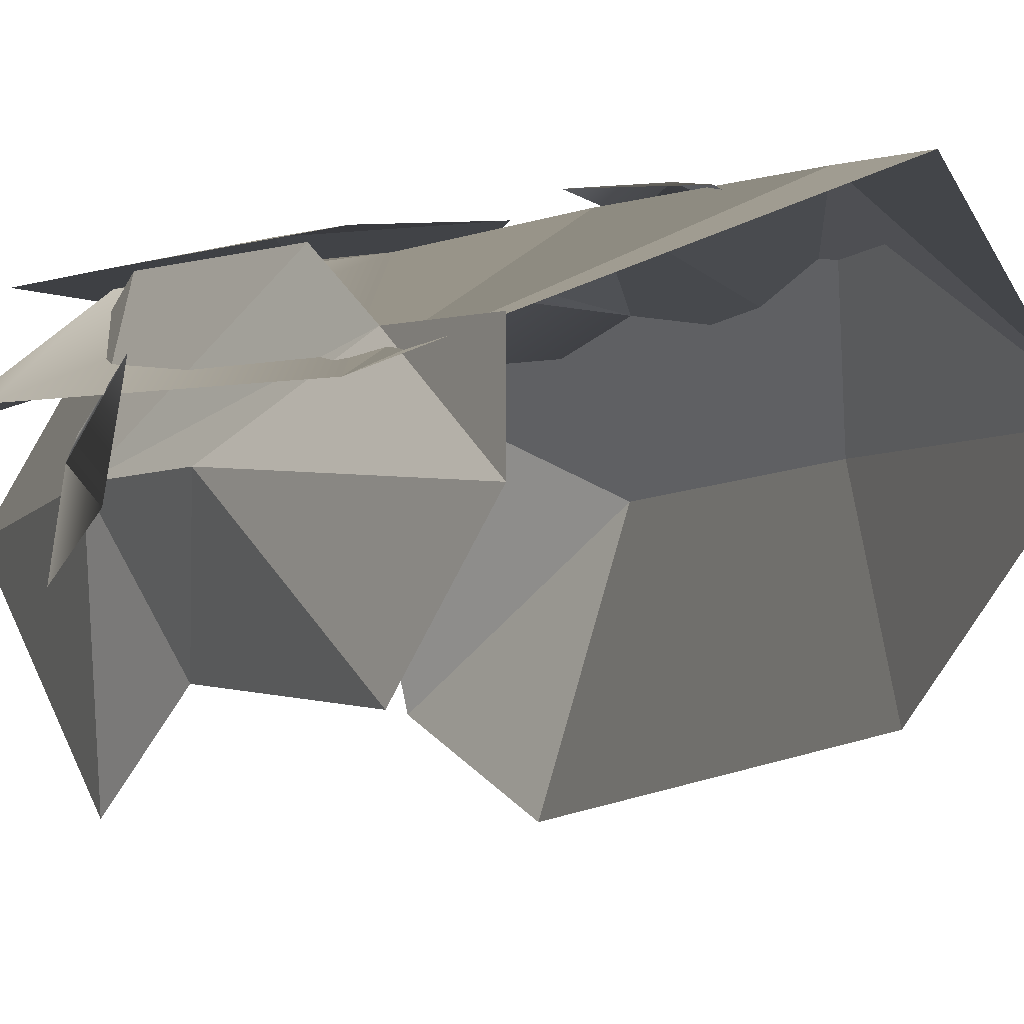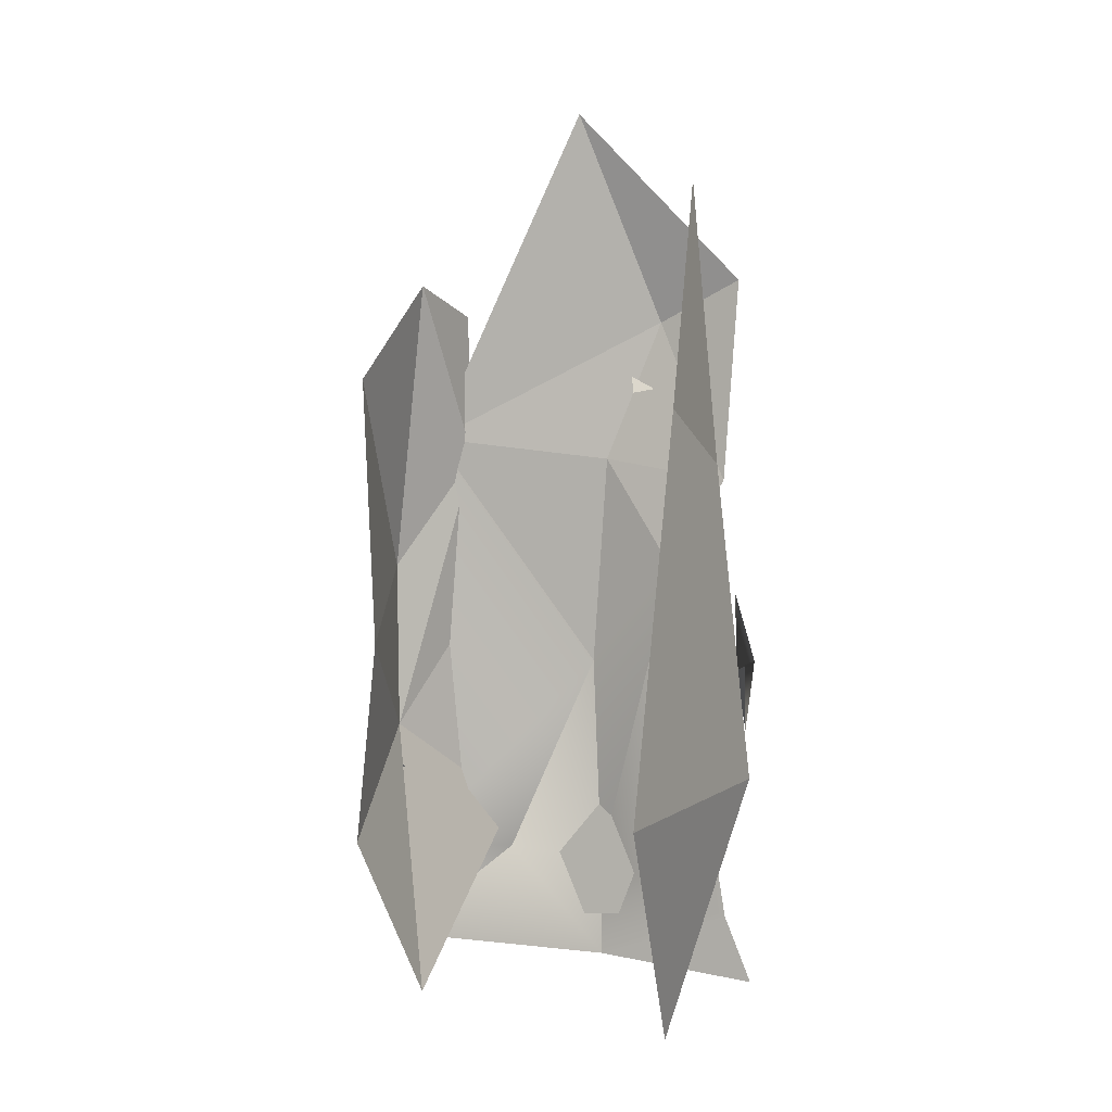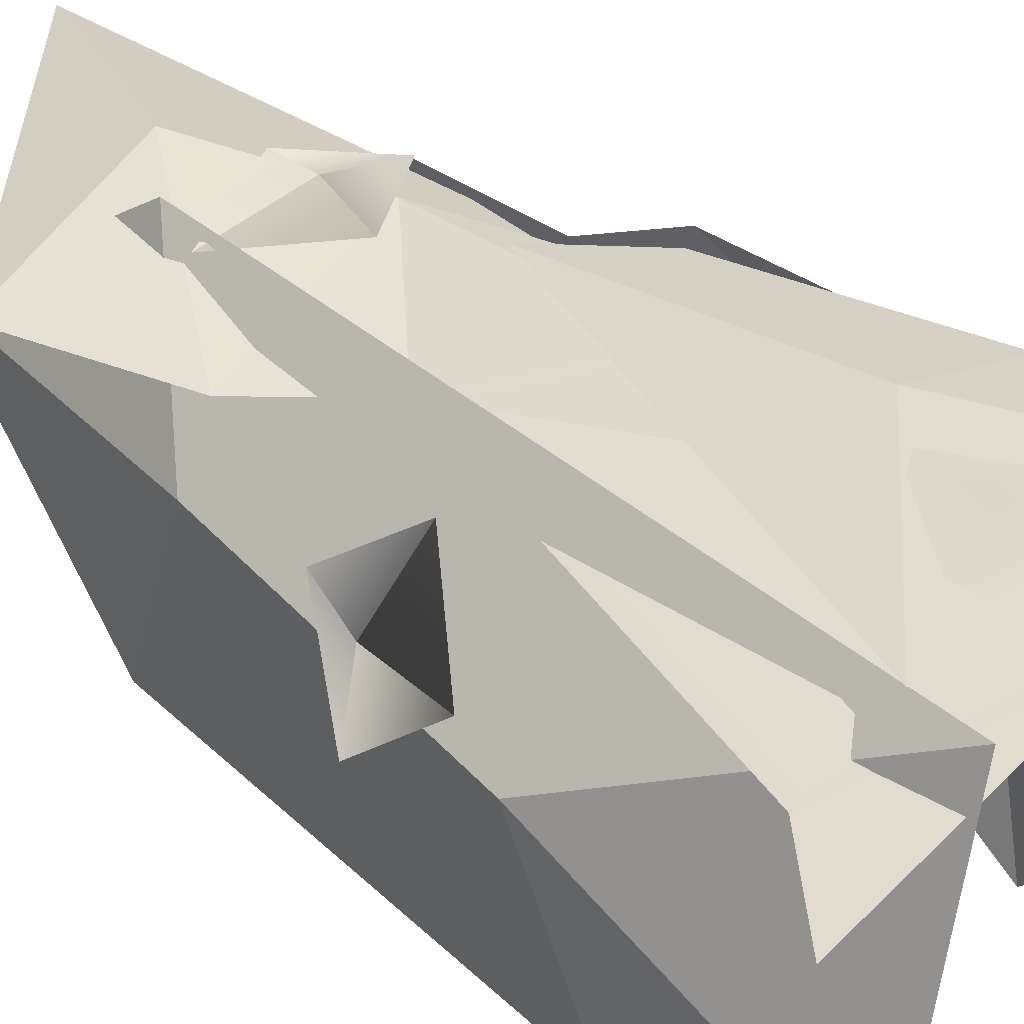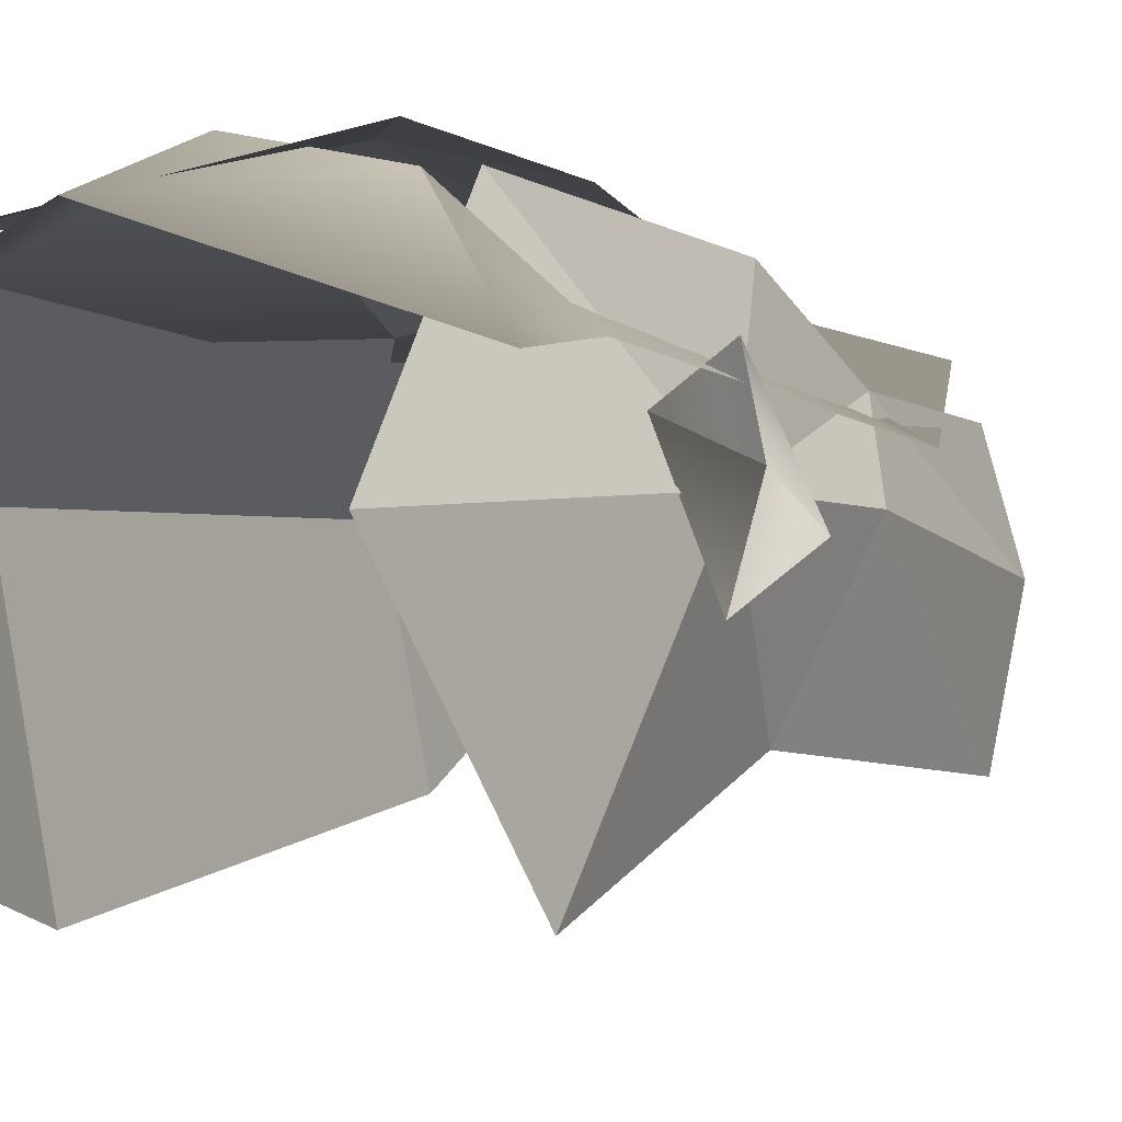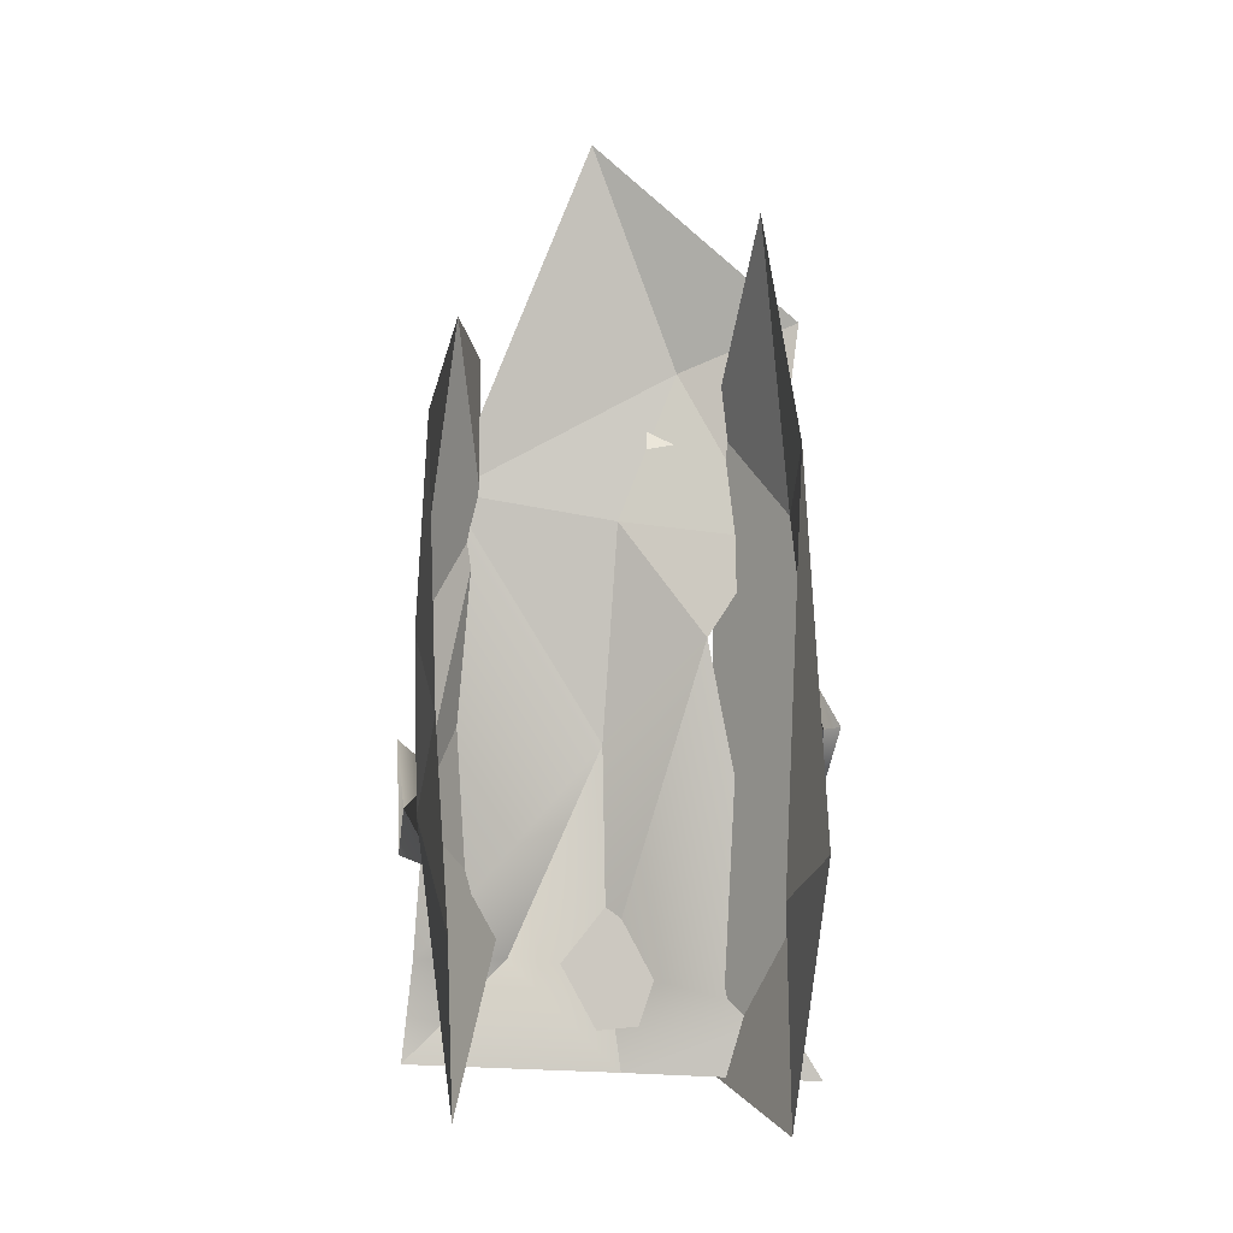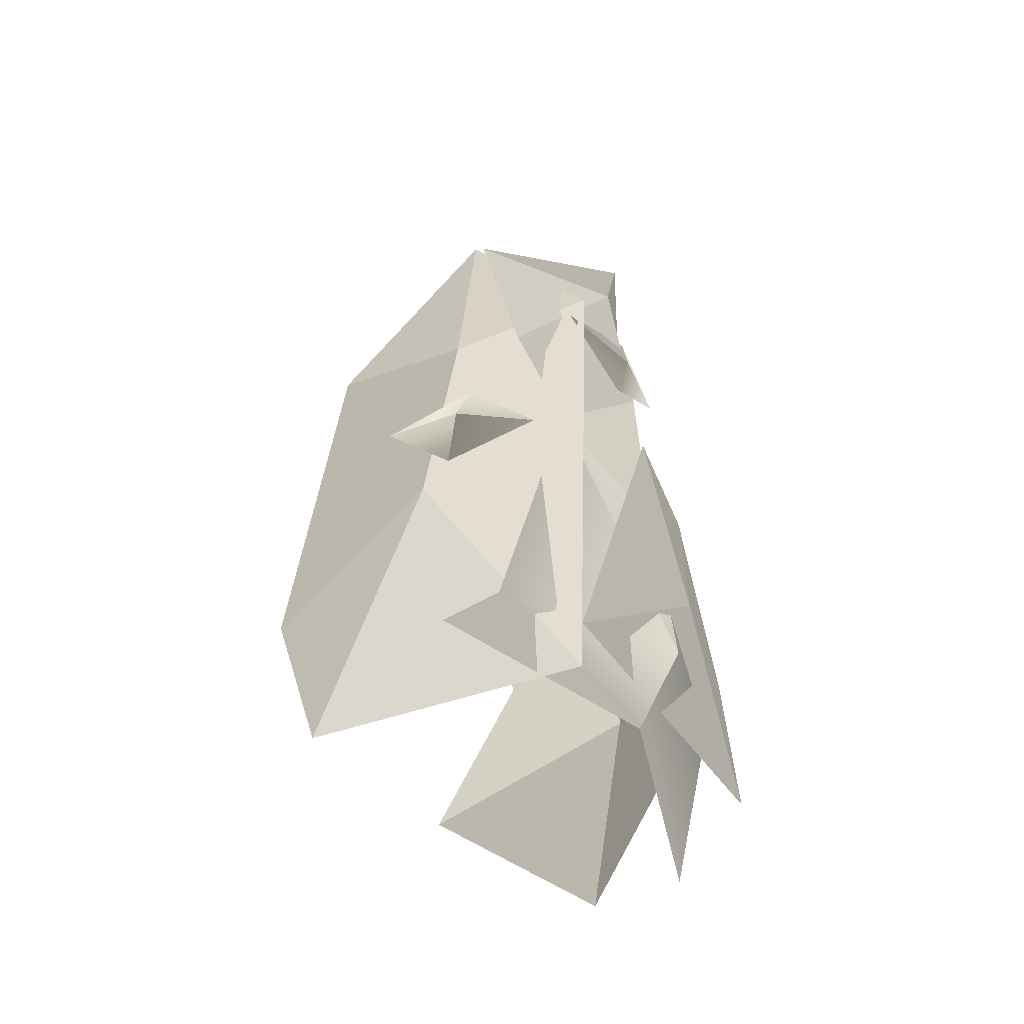
<metadata>
{"format":"obj","ext":"obj","renderer":"f3d","projection":"perspective","resolution":1024,"background":"white","views":[{"elev":-3.1,"azim":152.7,"up":"+Z"},{"elev":3.8,"azim":-159.7,"up":"+Y"},{"elev":32.5,"azim":-40.7,"up":"+Z"},{"elev":-2.5,"azim":27.8,"up":"+Z"},{"elev":-0.7,"azim":-179.6,"up":"+Y"},{"elev":-55.1,"azim":-58.4,"up":"+Y"}]}
</metadata>
<code>
v -13.47 26.85 22.82
v -13.67 121.2 26.79
v -19.69 148.9 8.306
v -23.71 114.9 -14.32
v -20.97 56.96 -23.21
v -22.46 25.47 -13.14
v -29.21 59.95 7.062
v -23.69 106.7 8.116
v -25.5 87.17 12.13
v -27.73 66.67 10.16
v -30.08 77.75 0.9097
v -23.1 74.2 21.95
v -28.65 77.02 11.81
v 30.22 75.9 4.201
v 25.4 57.23 11.76
v 25.9 70.5 17.9
v 29.44 60.69 -1.979
v 29.84 66.21 8.549
v 21.95 133.8 3.407
v 24.5 119.3 -12.73
v 23.78 79.75 -10.53
v 21.16 52.43 -22.5
v 22.7 23.6 3.68
v 17.17 49.69 27.61
v 17.86 90.16 25.68
v 19.44 107.4 17.1
v 19.8 129.6 16.1
v 28.13 90.46 6.864
v 27.89 65.27 6.935
v 22.22 30.34 27.77
v -14.09 34.66 23.59
v 1.54 94.89 27.89
v 11.5 84.48 28.15
v 22.09 56.14 26.89
v 5.684 55.33 30.77
v -5.321 103 27.5
v -2.767 120.8 27.88
v 5.293 111 28.25
v -15.62 114.4 25.02
v -4.144 111.9 29.3
v 30.65 29.91 13.31
v 24 110.3 12.7
v 4.017 161.9 24.61
v -25.33 134.3 13.65
v -21.8 104 18.51
v -0.2376 26.76 23.96
v -12.69 89.87 21.11
v -23.01 36.57 16.15
v -28.47 28.01 11.09
v 2.514 74.15 27.49
v 0.2654 107 27.58
v -8.443 128.8 28.72
v 1.946 41.17 29.79
v 16.5 42.78 26.67
v 29.19 44.2 15.34
f 7 5 6
f 1 7 6
f 1 2 8 7
f 4 8 3
f 7 8 4 5
f 3 8 2
f 13 12 9
f 13 9 11
f 13 11 10
f 13 10 12
f 18 17 14
f 18 14 16
f 18 16 15
f 18 15 17
f 23 22 29
f 29 22 21
f 28 29 21
f 19 28 20
f 20 28 21
f 19 27 26
f 26 28 19
f 24 29 25
f 25 29 26
f 29 28 26
f 23 29 24
f 32 31 35
f 30 35 31
f 33 35 34
f 34 35 30
f 32 35 33
f 40 39 36
f 40 36 38
f 40 38 37
f 40 37 39
f 44 45 52
f 51 52 45
f 45 47 51
f 51 47 50
f 53 54 50
f 46 48 49
f 47 48 53
f 42 50 55
f 55 50 54
f 51 50 42
f 43 52 42
f 42 52 51
f 44 52 43
f 50 47 53
f 53 48 46
f 41 54 46
f 46 54 53
f 55 54 41

</code>
